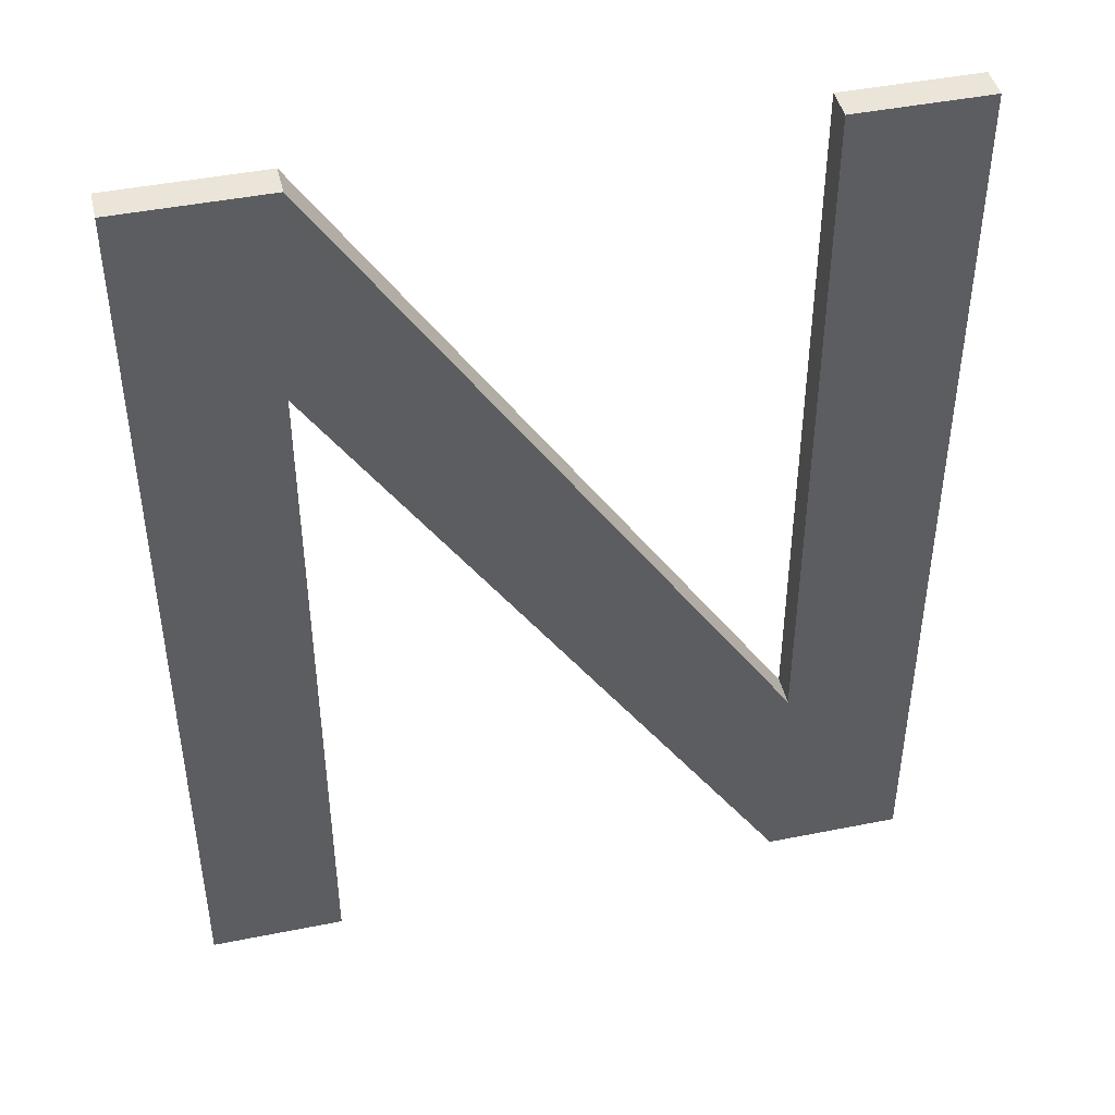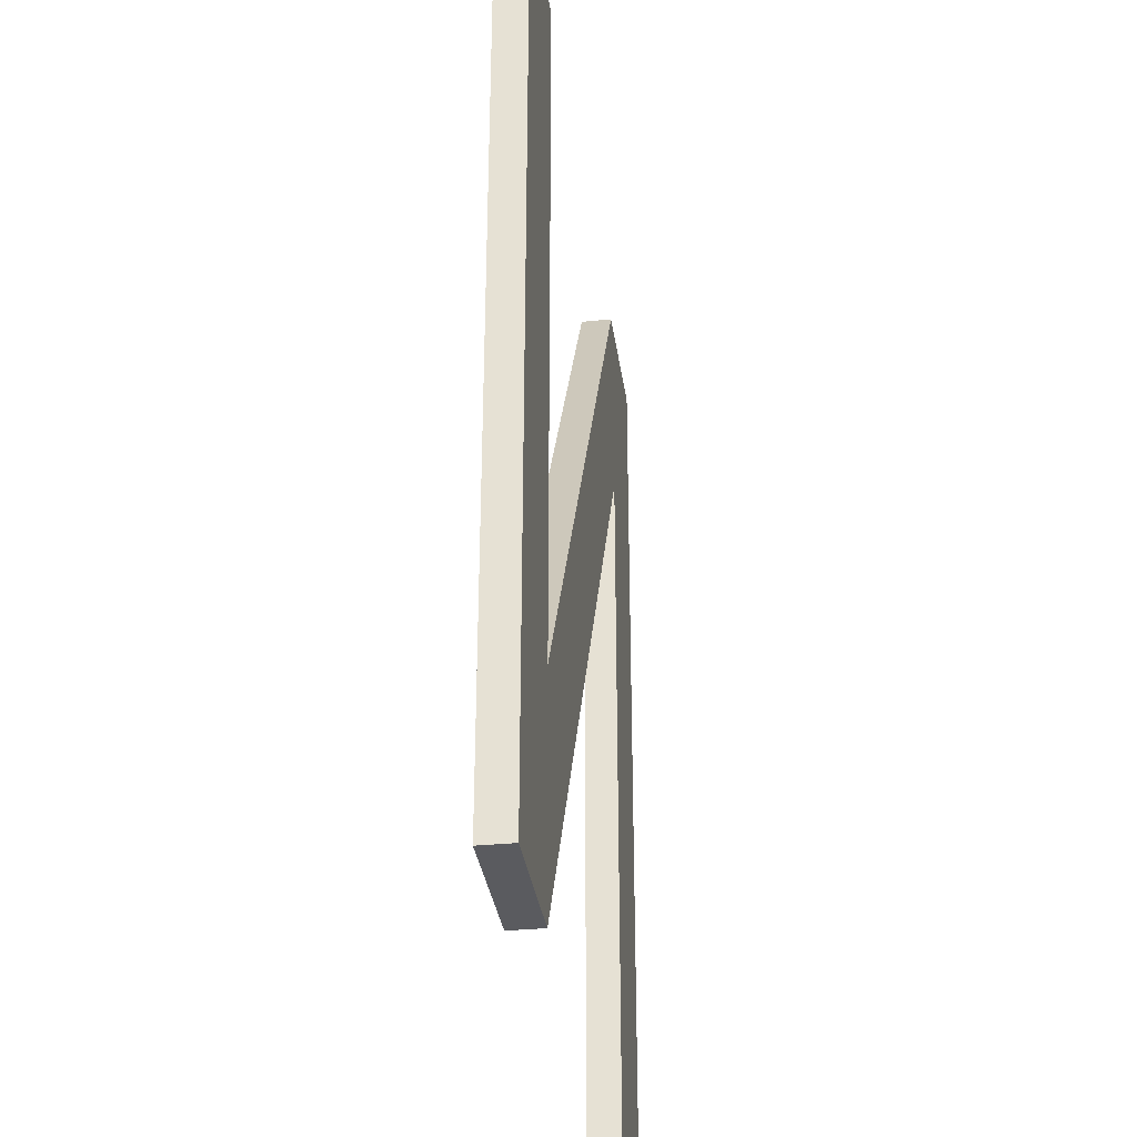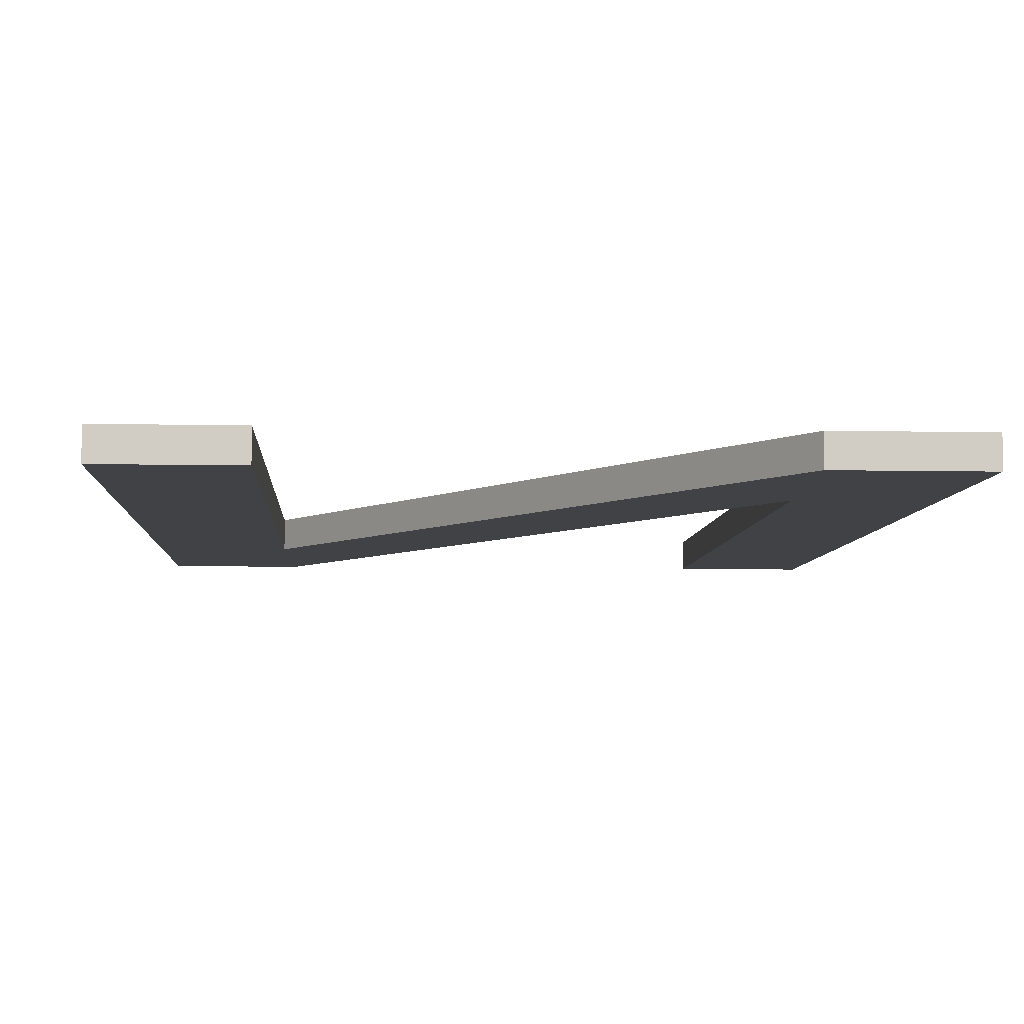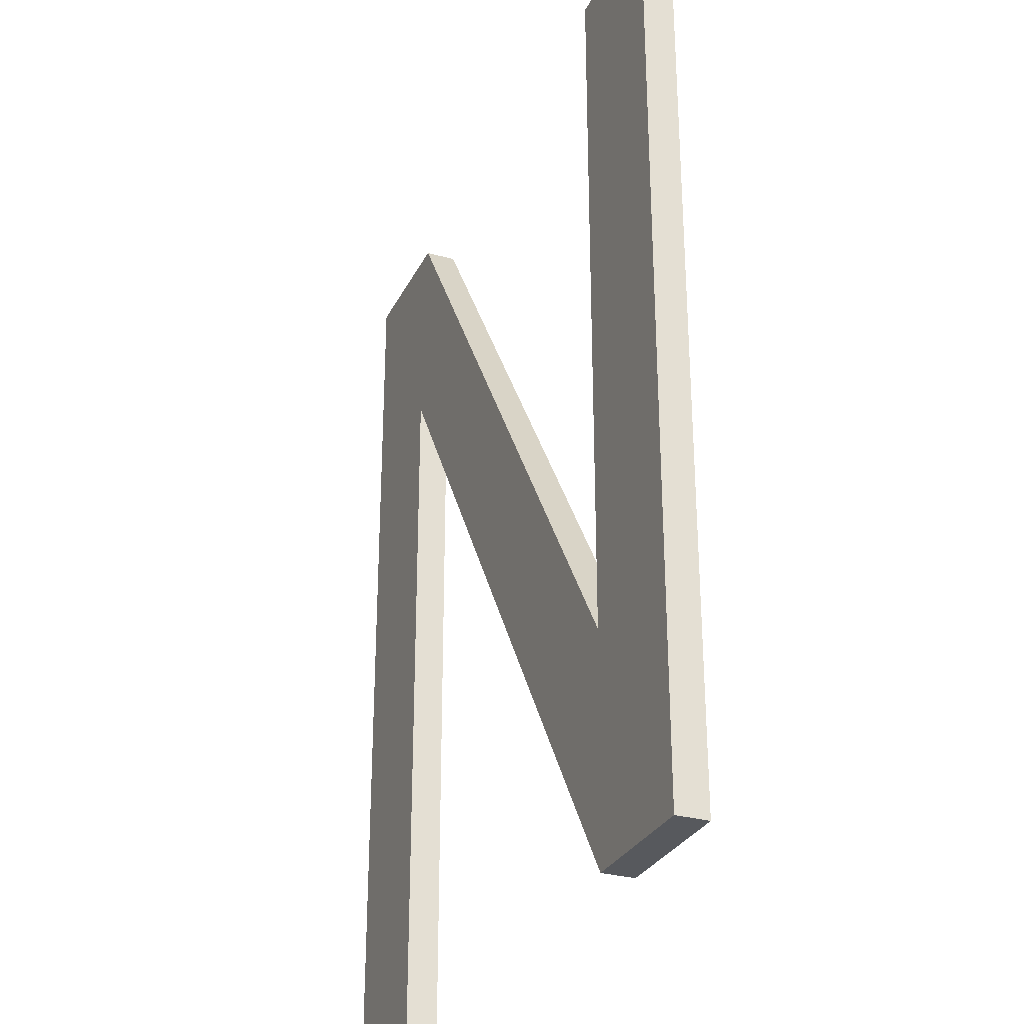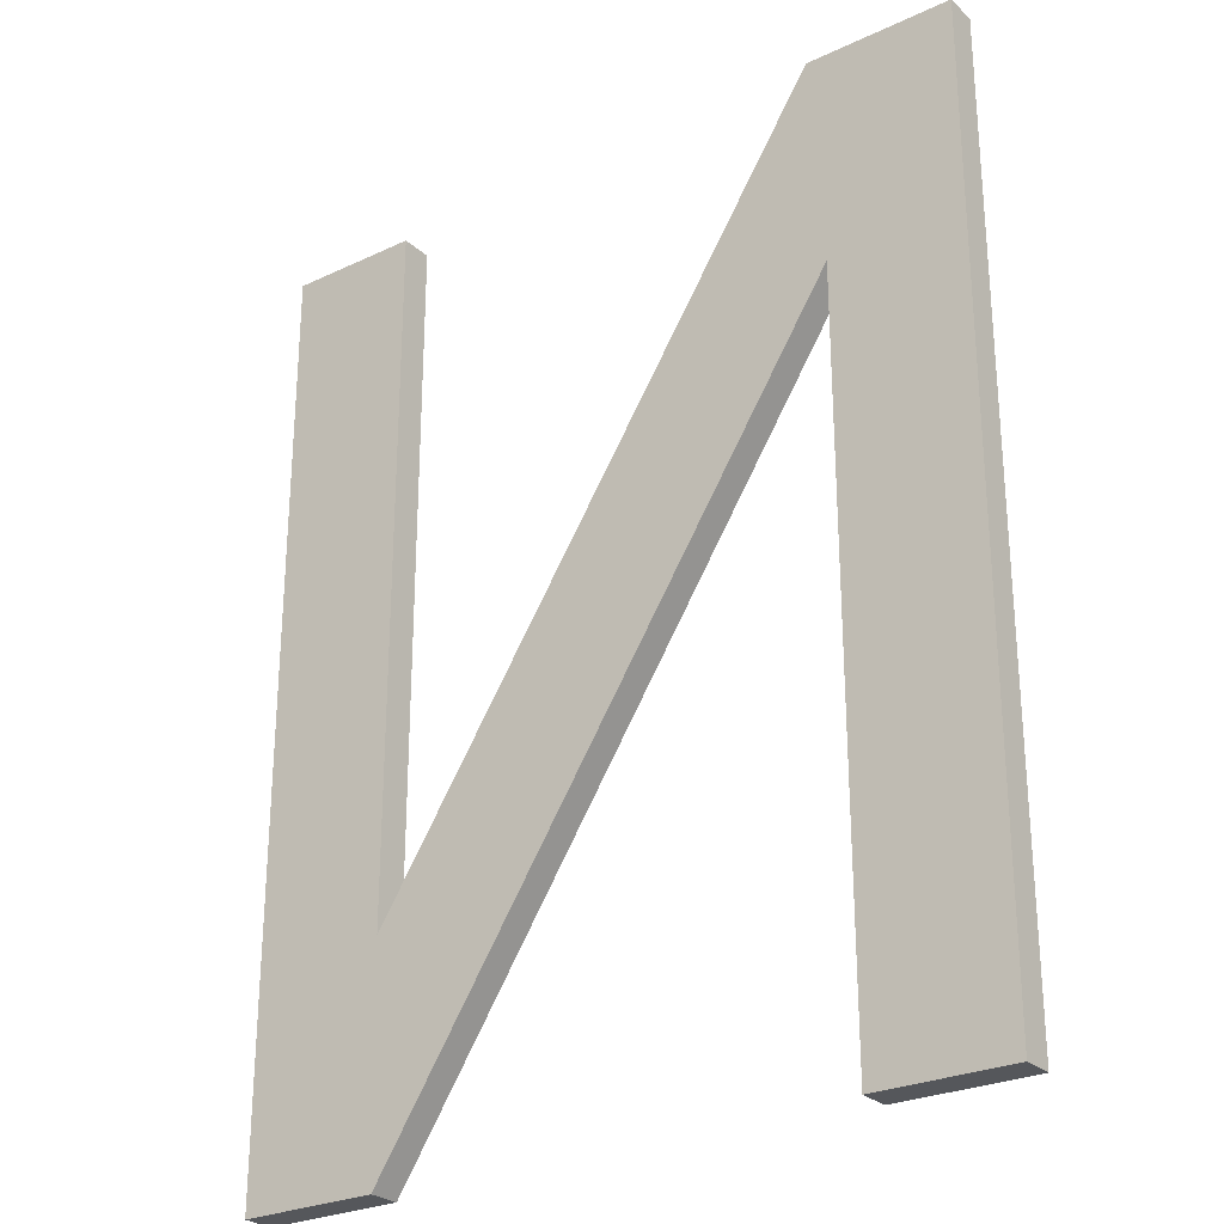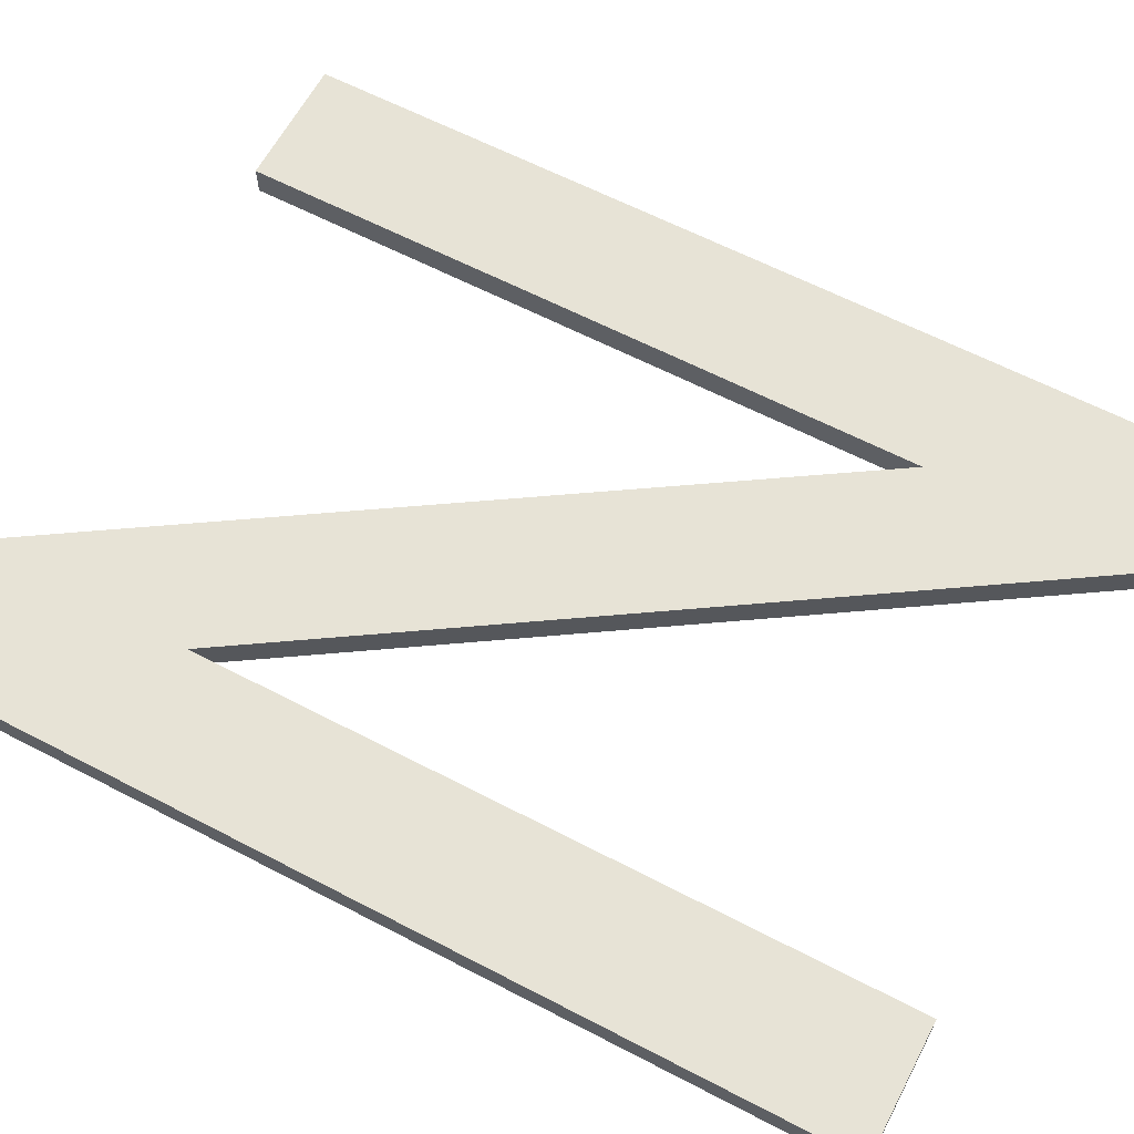
<metadata>
{"format":"obj","ext":"obj","renderer":"f3d","projection":"perspective","resolution":1024,"background":"white","views":[{"elev":44.8,"azim":-13.1,"up":"+Y"},{"elev":-33.2,"azim":97.8,"up":"+Y"},{"elev":-6.3,"azim":176.5,"up":"+Z"},{"elev":-29.4,"azim":67.5,"up":"+Y"},{"elev":-26.9,"azim":-143.8,"up":"+Y"},{"elev":62.7,"azim":-62.2,"up":"+Z"}]}
</metadata>
<code>
o mesh22/mesh22-geometry#mesh22-geometry
v -0.1123 -0.3194 0.4453
v -0.1079 -0.2912 0.4453
v -0.1123 -0.2912 0.4453
v -0.1083 -0.2976 0.4453
v -0.1079 -0.2912 0.4443
v -0.1123 -0.3194 0.4443
v -0.1083 -0.3194 0.4453
v -0.09423 -0.3194 0.4453
v -0.1123 -0.2912 0.4443
v -0.09408 -0.3126 0.4453
v -0.1083 -0.2976 0.4443
v -0.09423 -0.3194 0.4443
v -0.09408 -0.3126 0.4443
v -0.1083 -0.3194 0.4443
v -0.09005 -0.3194 0.4453
v -0.09409 -0.2912 0.4453
v -0.09005 -0.3194 0.4443
v -0.09409 -0.2912 0.4443
v -0.09005 -0.2912 0.4443
v -0.09005 -0.2912 0.4453
f 1 2 3
f 2 1 4
f 3 2 1
f 4 1 2
f 5 3 2
f 2 3 5
f 3 6 1
f 1 6 3
f 4 1 7
f 7 1 4
f 2 4 8
f 8 4 2
f 3 5 9
f 9 5 3
f 10 5 2
f 2 5 10
f 6 3 9
f 9 3 6
f 6 7 1
f 1 7 6
f 7 11 4
f 4 11 7
f 4 12 8
f 8 12 4
f 2 8 10
f 10 8 2
f 5 6 9
f 9 6 5
f 5 10 13
f 13 10 5
f 7 6 14
f 14 6 7
f 11 7 14
f 14 7 11
f 12 4 11
f 11 4 12
f 12 15 8
f 8 15 12
f 10 8 15
f 15 8 10
f 6 5 11
f 11 5 6
f 16 13 10
f 10 13 16
f 12 5 13
f 13 5 12
f 14 6 11
f 11 6 14
f 11 5 12
f 12 5 11
f 15 12 17
f 17 12 15
f 10 15 16
f 16 15 10
f 13 16 18
f 18 16 13
f 12 13 17
f 17 13 12
f 19 15 17
f 17 15 19
f 16 15 20
f 20 15 16
f 16 19 18
f 18 19 16
f 19 13 18
f 18 13 19
f 17 13 19
f 19 13 17
f 15 19 20
f 20 19 15
f 19 16 20
f 20 16 19

</code>
